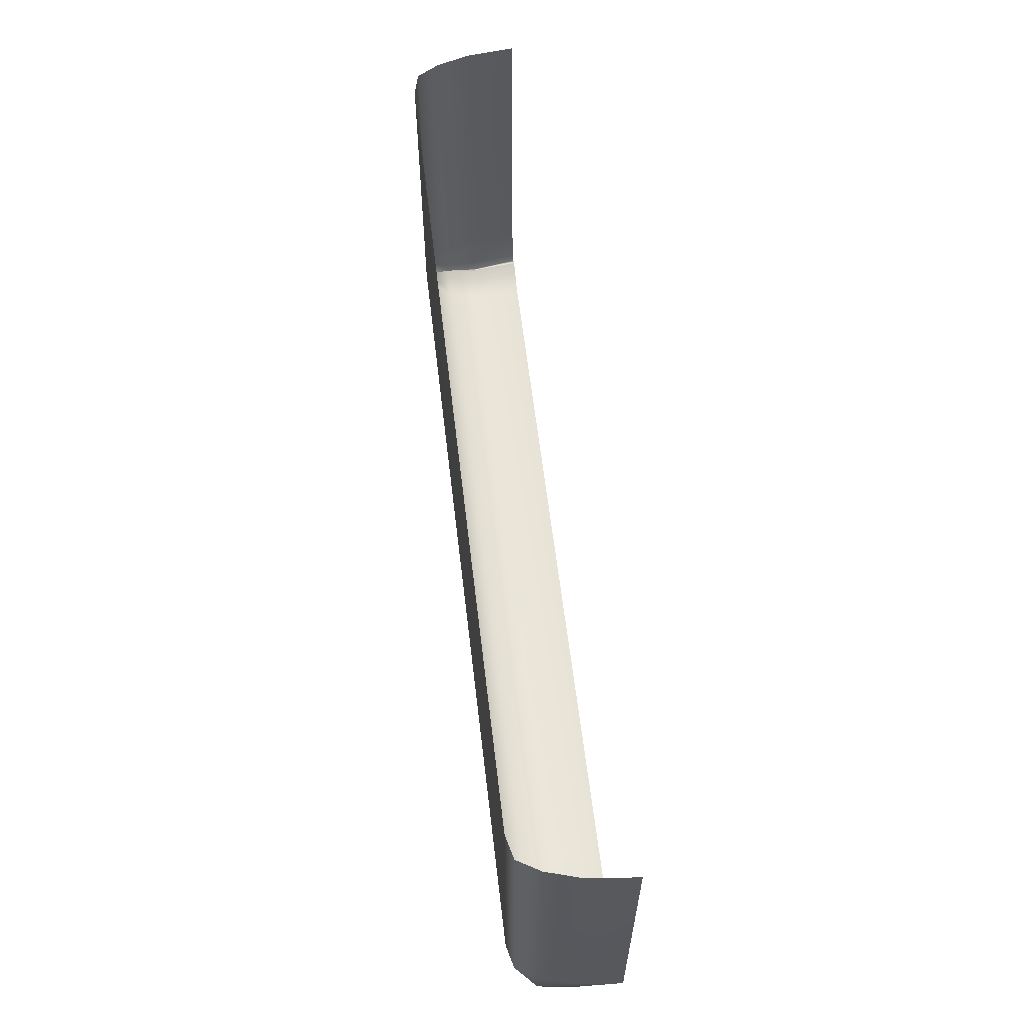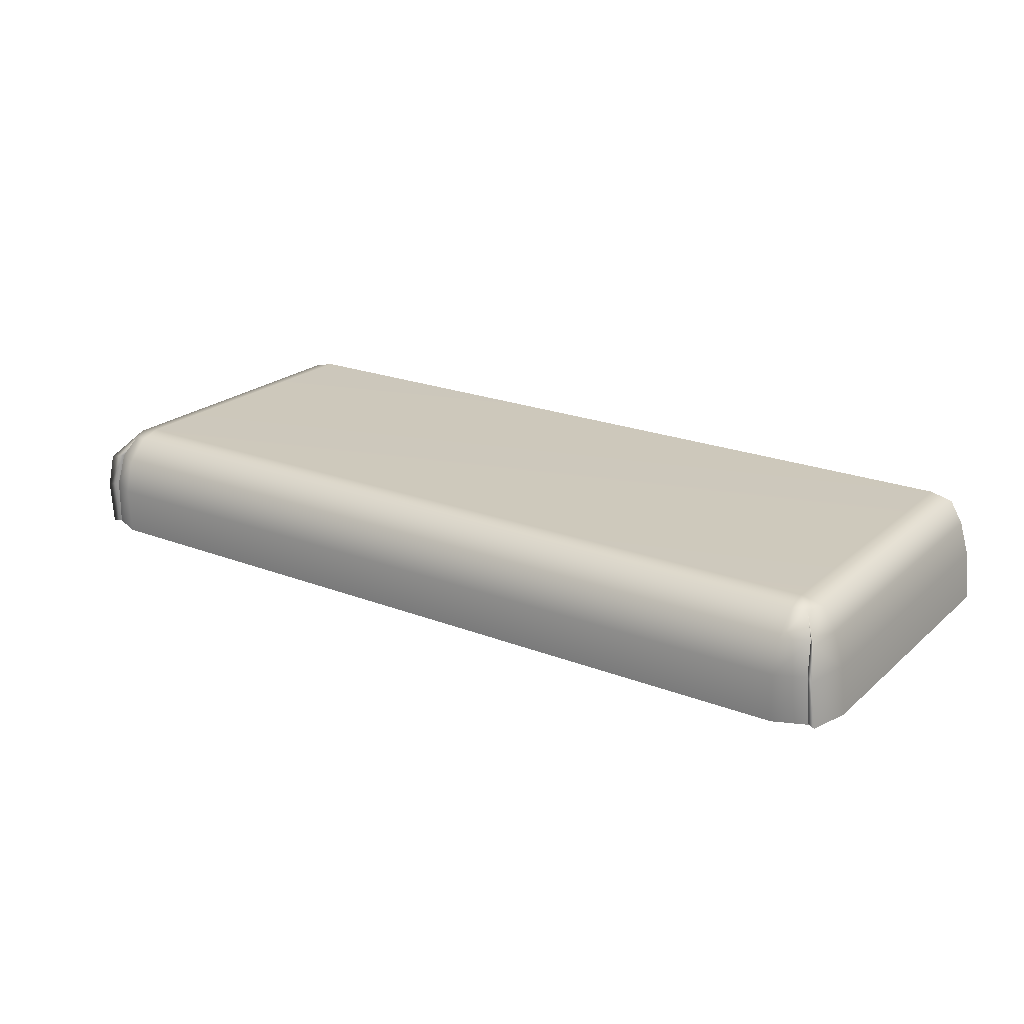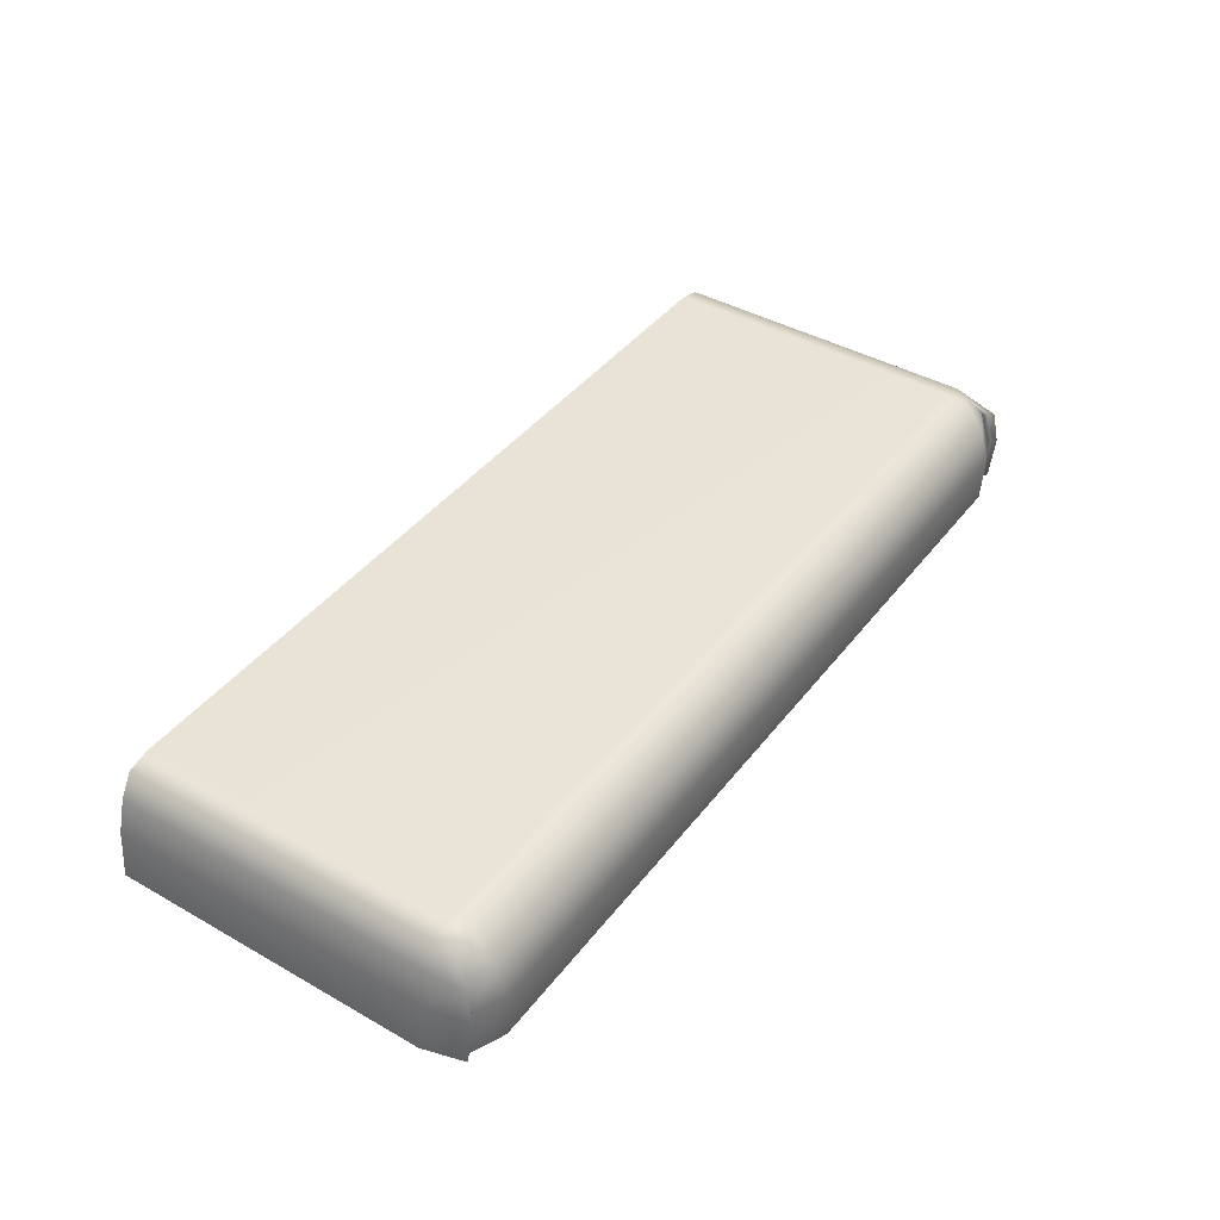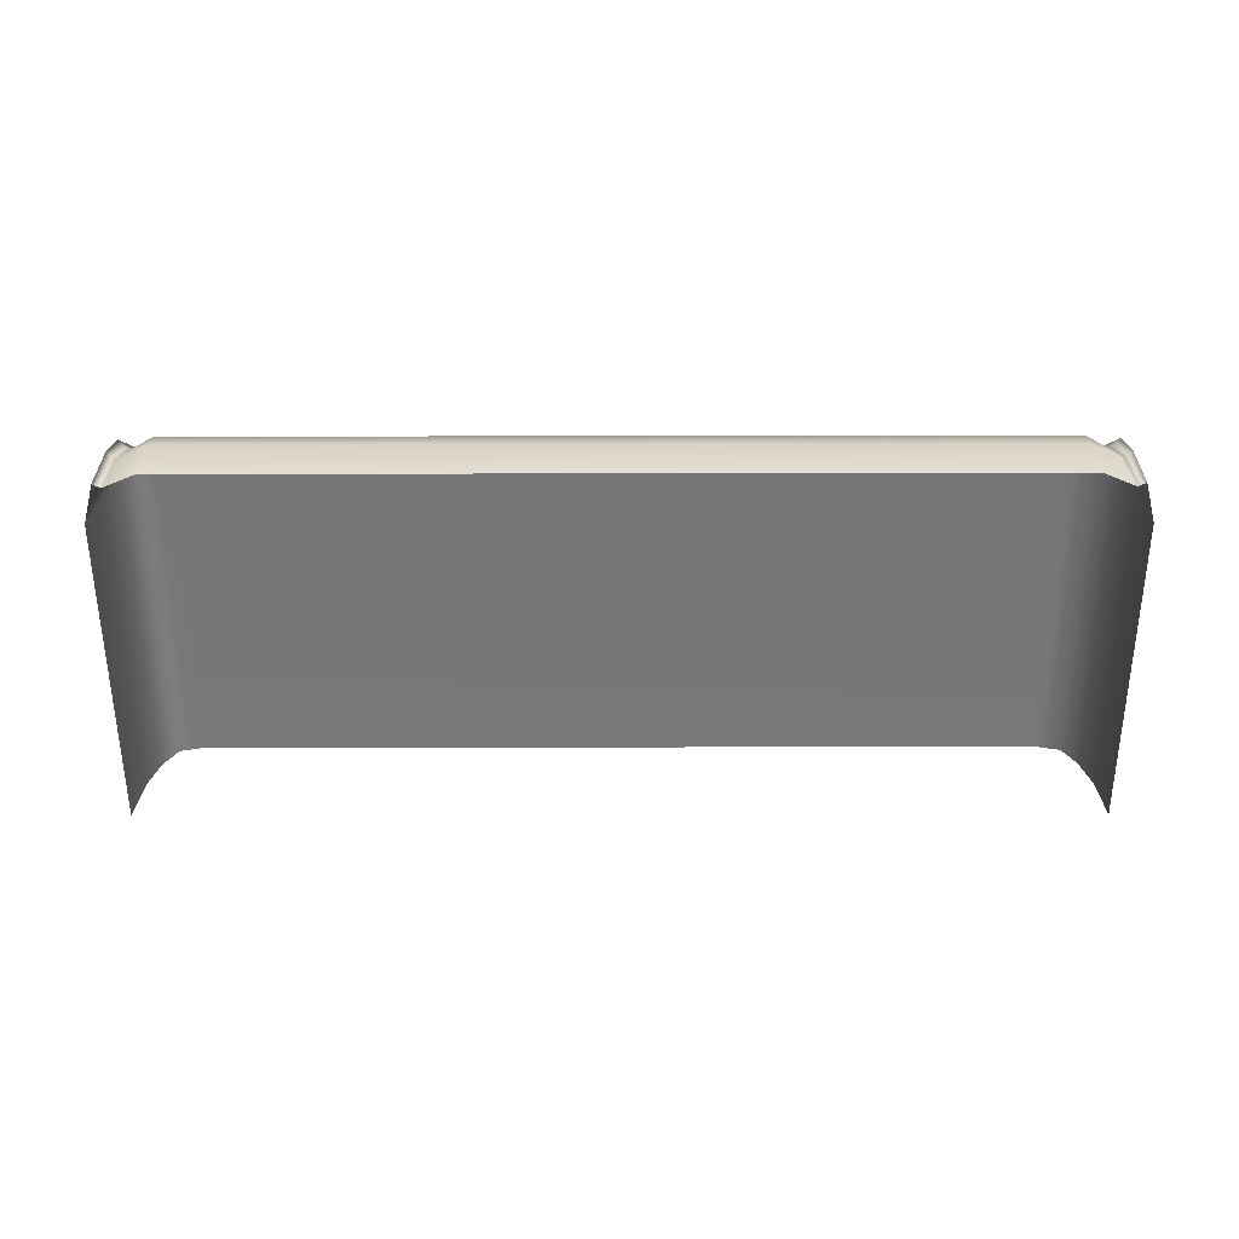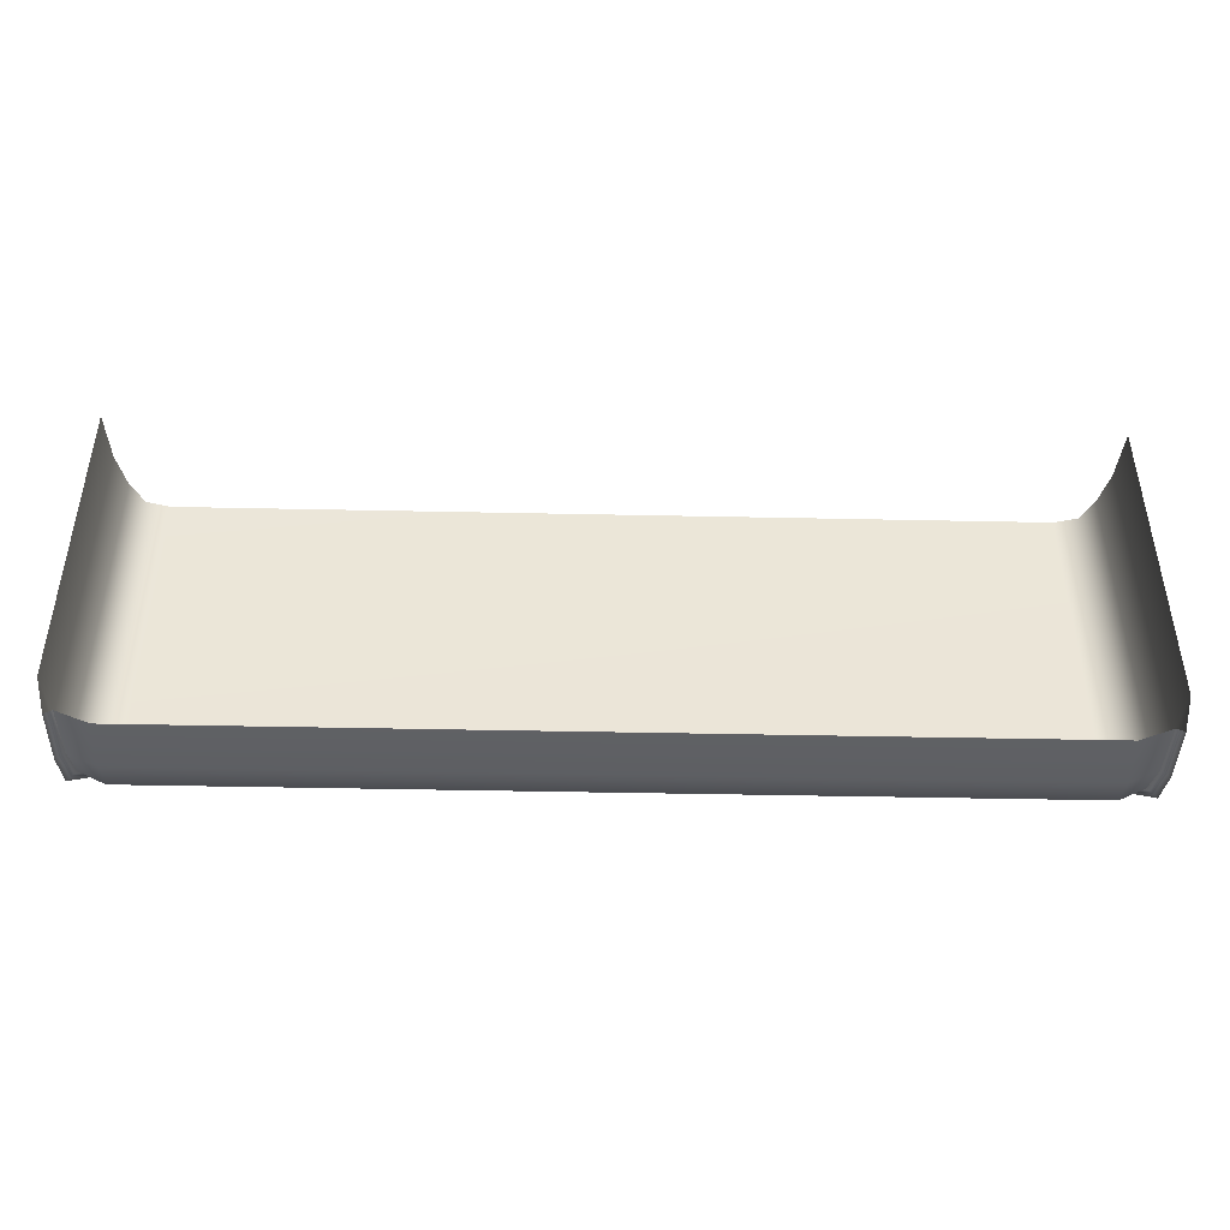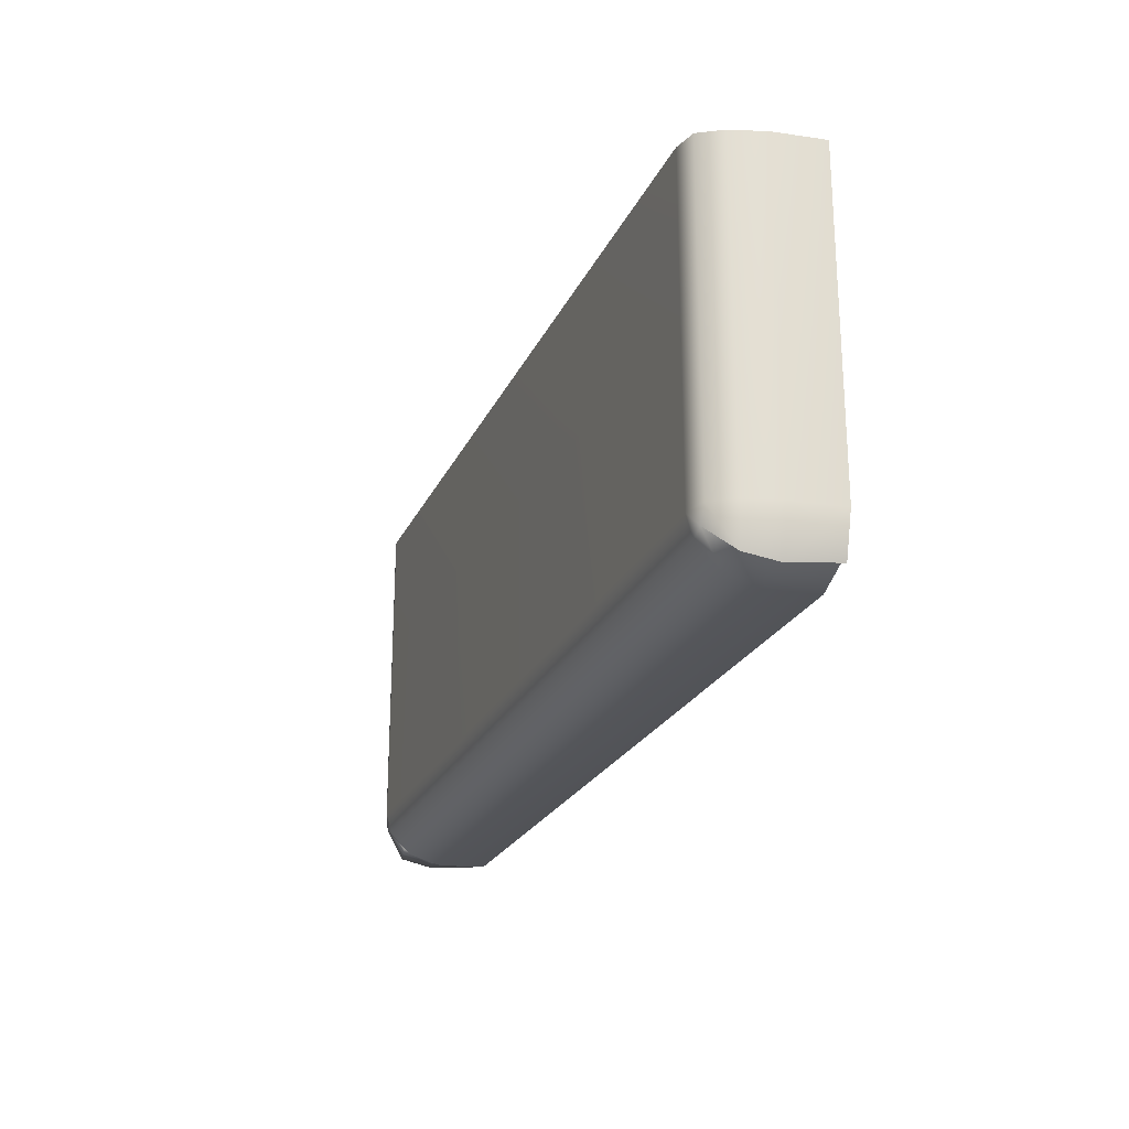
<metadata>
{"format":"obj","ext":"obj","renderer":"f3d","projection":"perspective","resolution":1024,"background":"white","views":[{"elev":60.4,"azim":-96.7,"up":"+Z"},{"elev":21.8,"azim":-145.8,"up":"+Y"},{"elev":41.8,"azim":124.3,"up":"+Y"},{"elev":-57.5,"azim":-179.9,"up":"+Y"},{"elev":-44.4,"azim":-1.4,"up":"+Z"},{"elev":-23.2,"azim":-109.8,"up":"+Z"}]}
</metadata>
<code>
v -134 37.15 -154.6
v -132.1 61.4 -154.6
v -126.5 67.93 -147.4
v -122.3 67.93 -148.9
v -122.3 61.4 -155.5
v -122.3 37.15 -157.4
v -129.1 67.93 -142.7
v -132.9 61.4 -142.7
v -137.2 37.15 -142.7
v -122.3 69.63 -142.7
v 132.1 61.4 -154.6
v 126.5 67.93 -147.4
v 129.1 67.93 -142.7
v 132.9 61.4 -142.7
v 137.2 37.15 -142.7
v 134 37.15 -154.6
v 122.3 61.4 -155.5
v 122.3 67.93 -148.9
v 122.3 37.15 -157.4
v 122.3 69.63 -142.7
v -129.8 61.4 -151.4
v -131.7 37.15 -153.4
v 129.8 61.4 -151.4
v 131.7 37.15 -153.4
v 135.7 51.6 -142.7
v 133 51.6 -156.2
v 130.8 51.6 -154.1
v 122.3 51.6 -158.1
v -122.3 51.6 -158.1
v -130.8 51.6 -154.1
v -133 51.6 -156.2
v -135.7 51.6 -142.7
v 137.2 37.15 -48.43
v 135.7 51.6 -48.43
v 132.9 61.4 -48.43
v 129.1 67.93 -48.43
v 122.3 69.63 -48.43
v -122.3 69.63 -48.43
v -129.1 67.93 -48.43
v -132.9 61.4 -48.43
v -135.7 51.6 -48.43
v -137.2 37.15 -48.43
f 2 8 7 3
f 32 8 2 31
f 3 4 5 21
f 21 5 29 30
f 3 7 10 4
f 11 12 13 14
f 25 26 11 14
f 12 11 23
f 26 27 23 11
f 12 18 20 13
f 5 4 18 17
f 29 5 17 28
f 4 10 20 18
f 3 21 2
f 31 2 21 30
f 12 23 17 18
f 27 28 17 23
f 15 16 26 25
f 16 24 27 26
f 24 19 28 27
f 6 29 28 19
f 30 29 6 22
f 1 31 30 22
f 9 32 31 1
f 33 15 25 34
f 35 34 25 14
f 36 35 14 13
f 37 36 13 20
f 38 37 20 10
f 39 38 10 7
f 40 39 7 8
f 41 40 8 32
f 42 41 32 9

</code>
